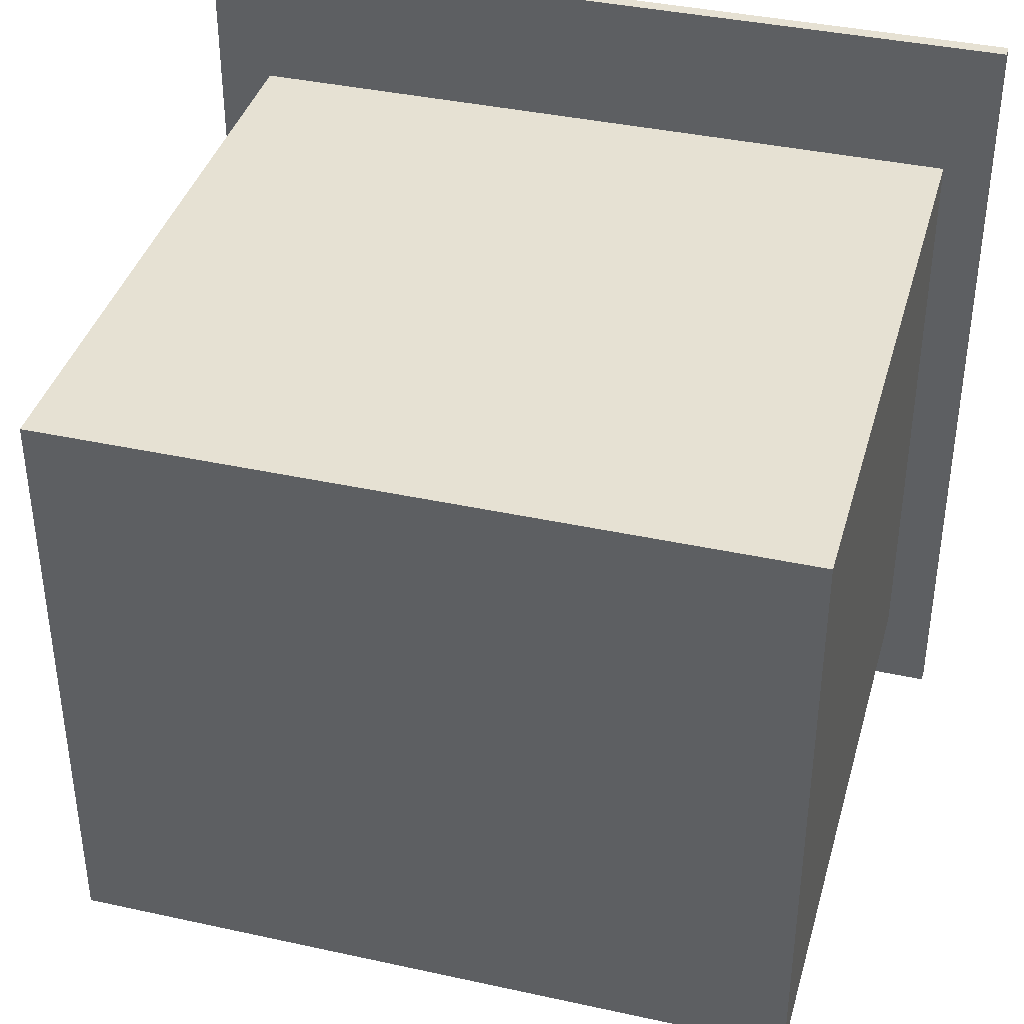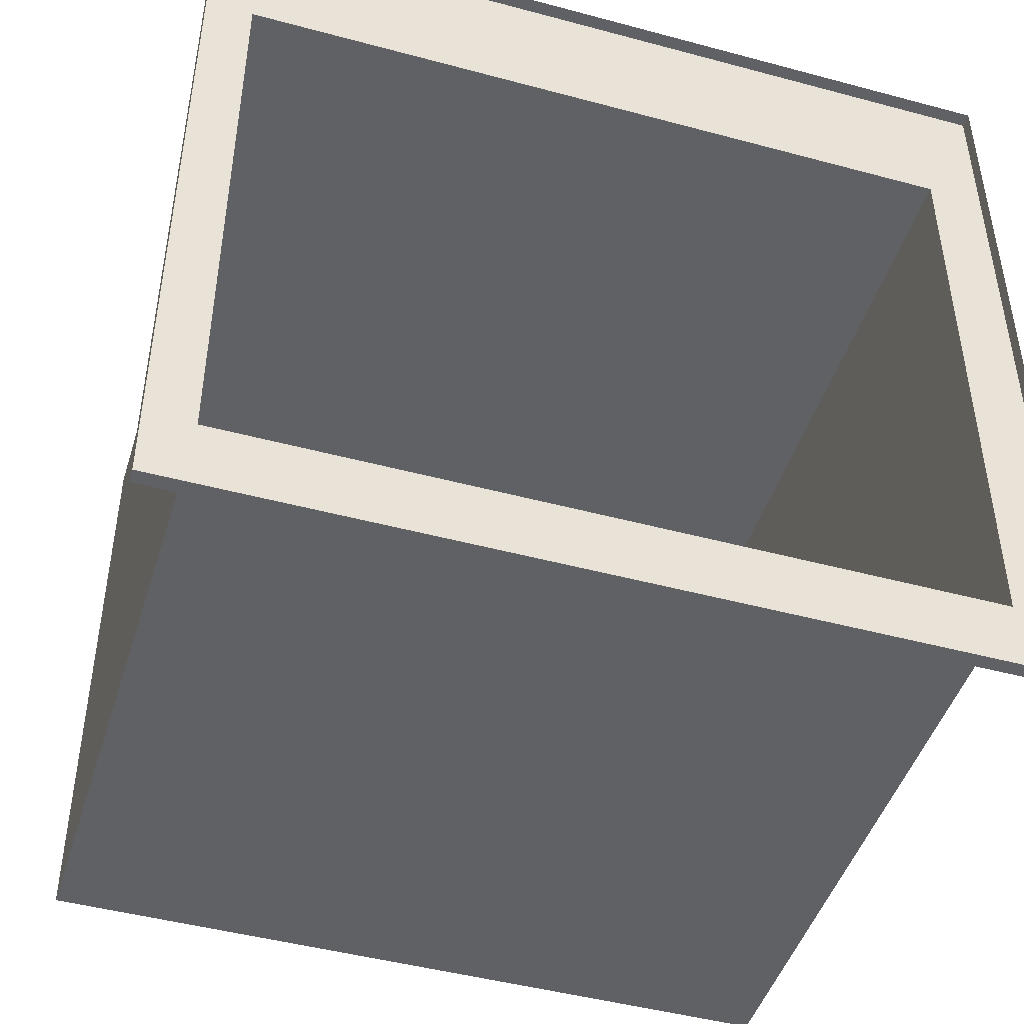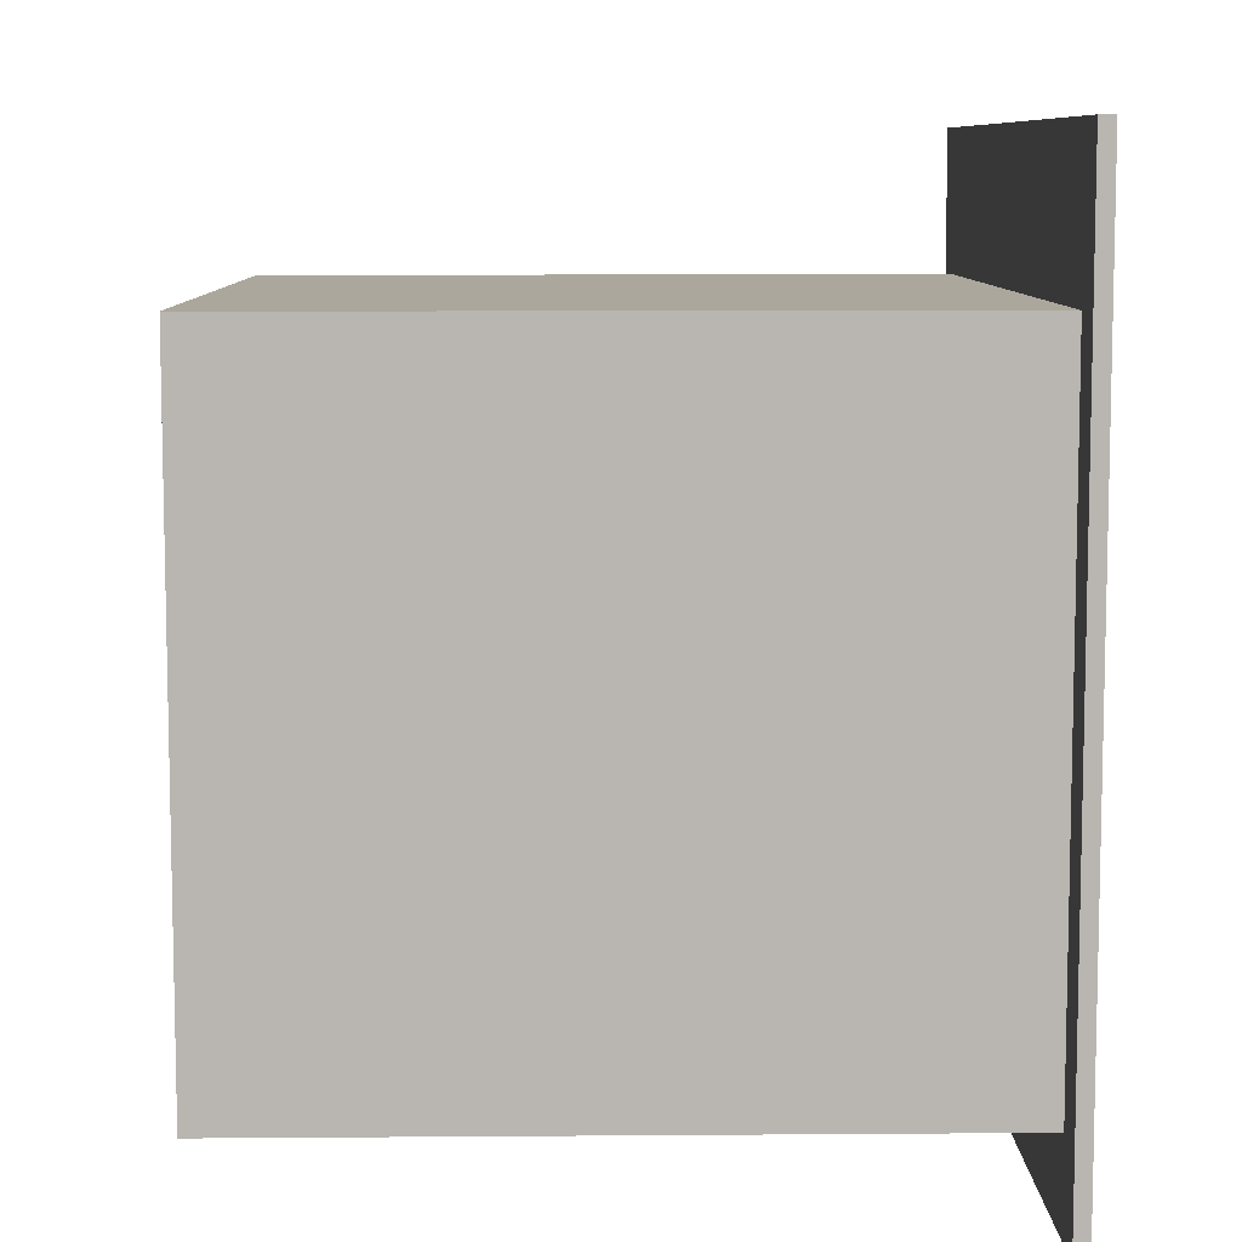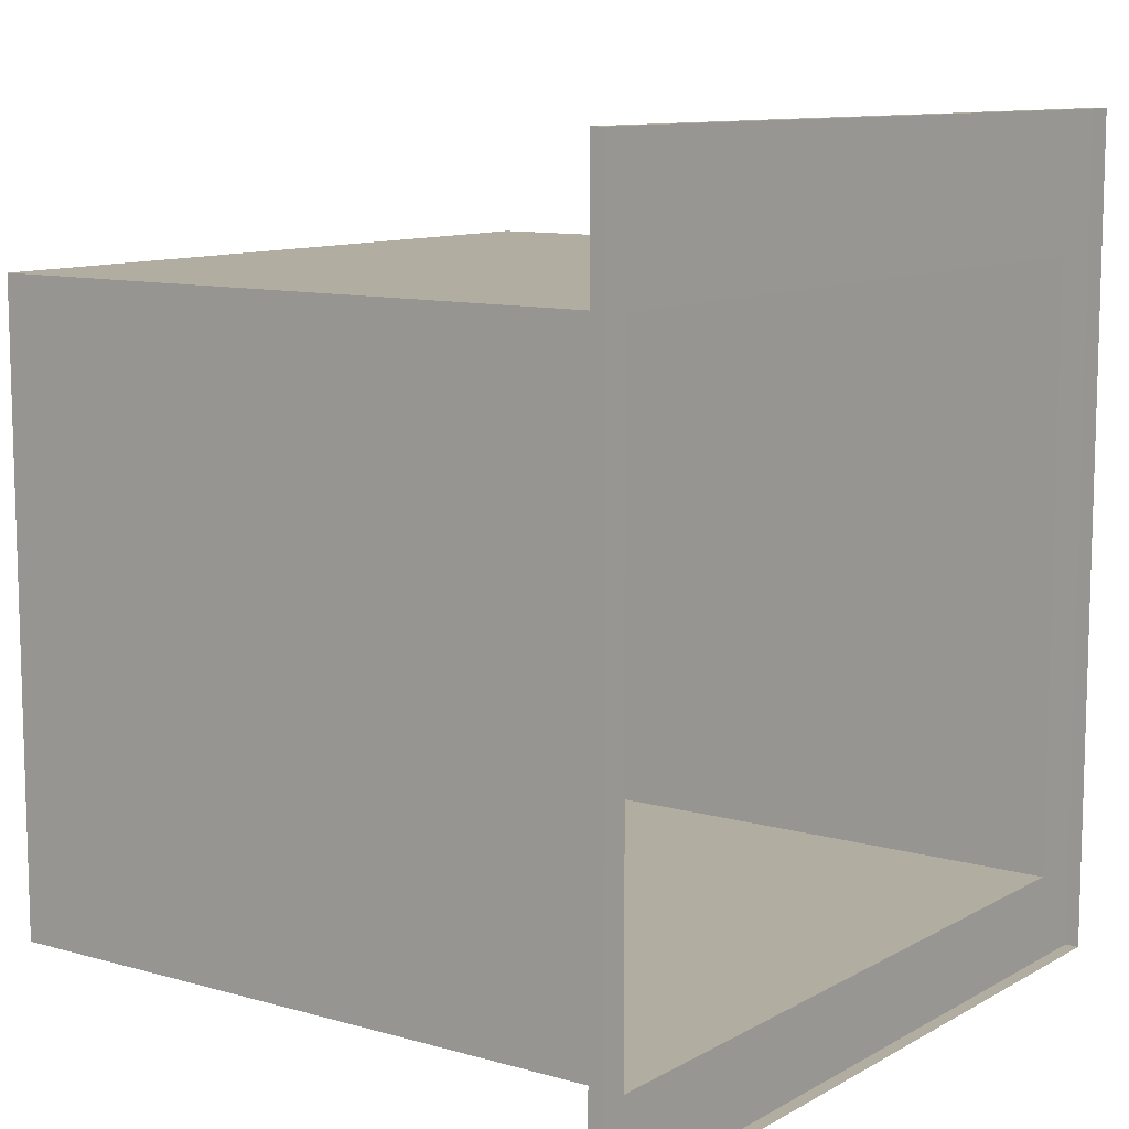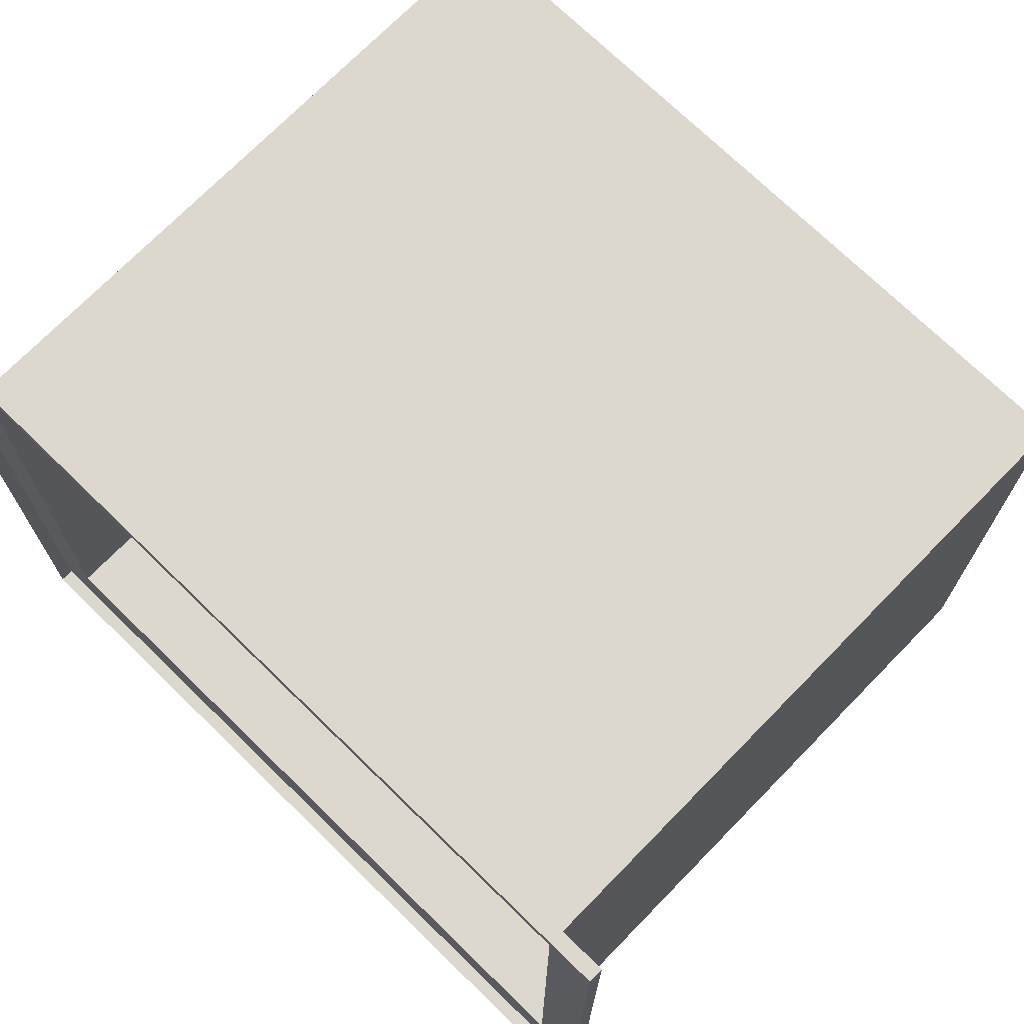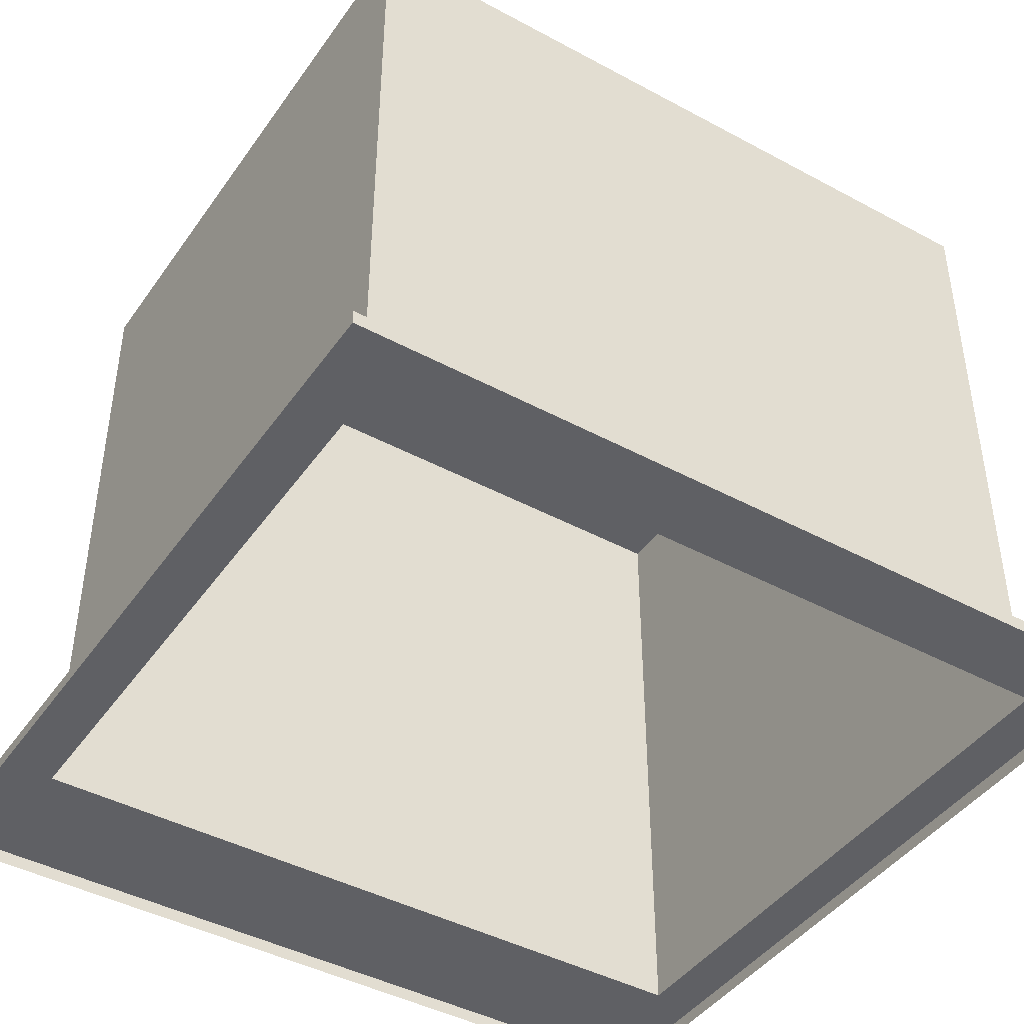
<metadata>
{"format":"obj","ext":"obj","renderer":"f3d","projection":"perspective","resolution":1024,"background":"white","views":[{"elev":38.8,"azim":-164.6,"up":"+Z"},{"elev":-46.3,"azim":-17.1,"up":"+Z"},{"elev":8.4,"azim":-91.2,"up":"+Z"},{"elev":10.3,"azim":-54.2,"up":"+Z"},{"elev":72.2,"azim":44.3,"up":"+Z"},{"elev":-43.5,"azim":147.5,"up":"+Y"}]}
</metadata>
<code>
o BoundingBox
v -3 0.1 -3
v -2.655 4.85 -2.394
v 2.595 4.85 -2.394
v -2.655 4.85 2.006
v 2.595 4.85 2.006
v -2.655 0.1 2.006
v 2.595 0.1 2.006
v -2.655 0.1 -2.394
v 2.595 0.1 -2.394
v -3 0.1 3
v 3 0.1 3
v 3 0.1 -3
v -3 0 3
v -3 0 -3
v 3 0 3
v 3 0 -3
f 12 9 7
f 16 1 12
f 6 1 10
f 13 11 10
f 5 2 4
f 7 6 10
f 5 3 2
f 15 12 11
f 1 9 12
f 11 12 7
f 9 8 2
f 6 7 5
f 8 6 4
f 16 14 1
f 6 8 1
f 5 9 3
f 1 8 9
f 14 13 10
f 9 2 3
f 8 4 2
f 15 16 12
f 13 15 11
f 14 10 1
f 11 7 10
f 5 7 9
f 6 5 4

</code>
